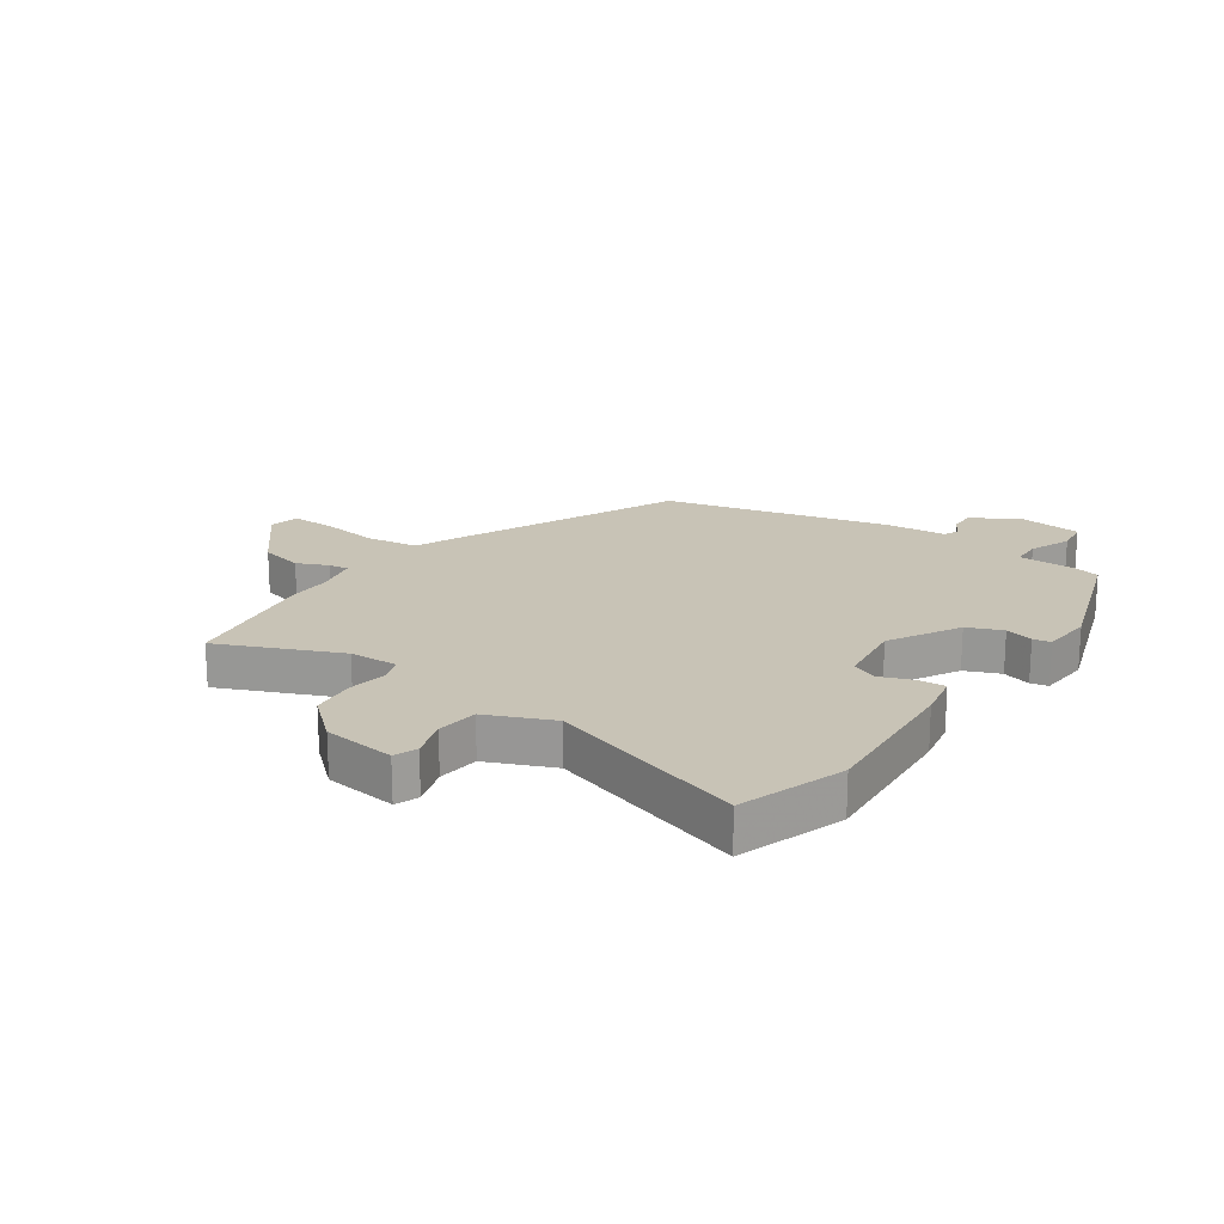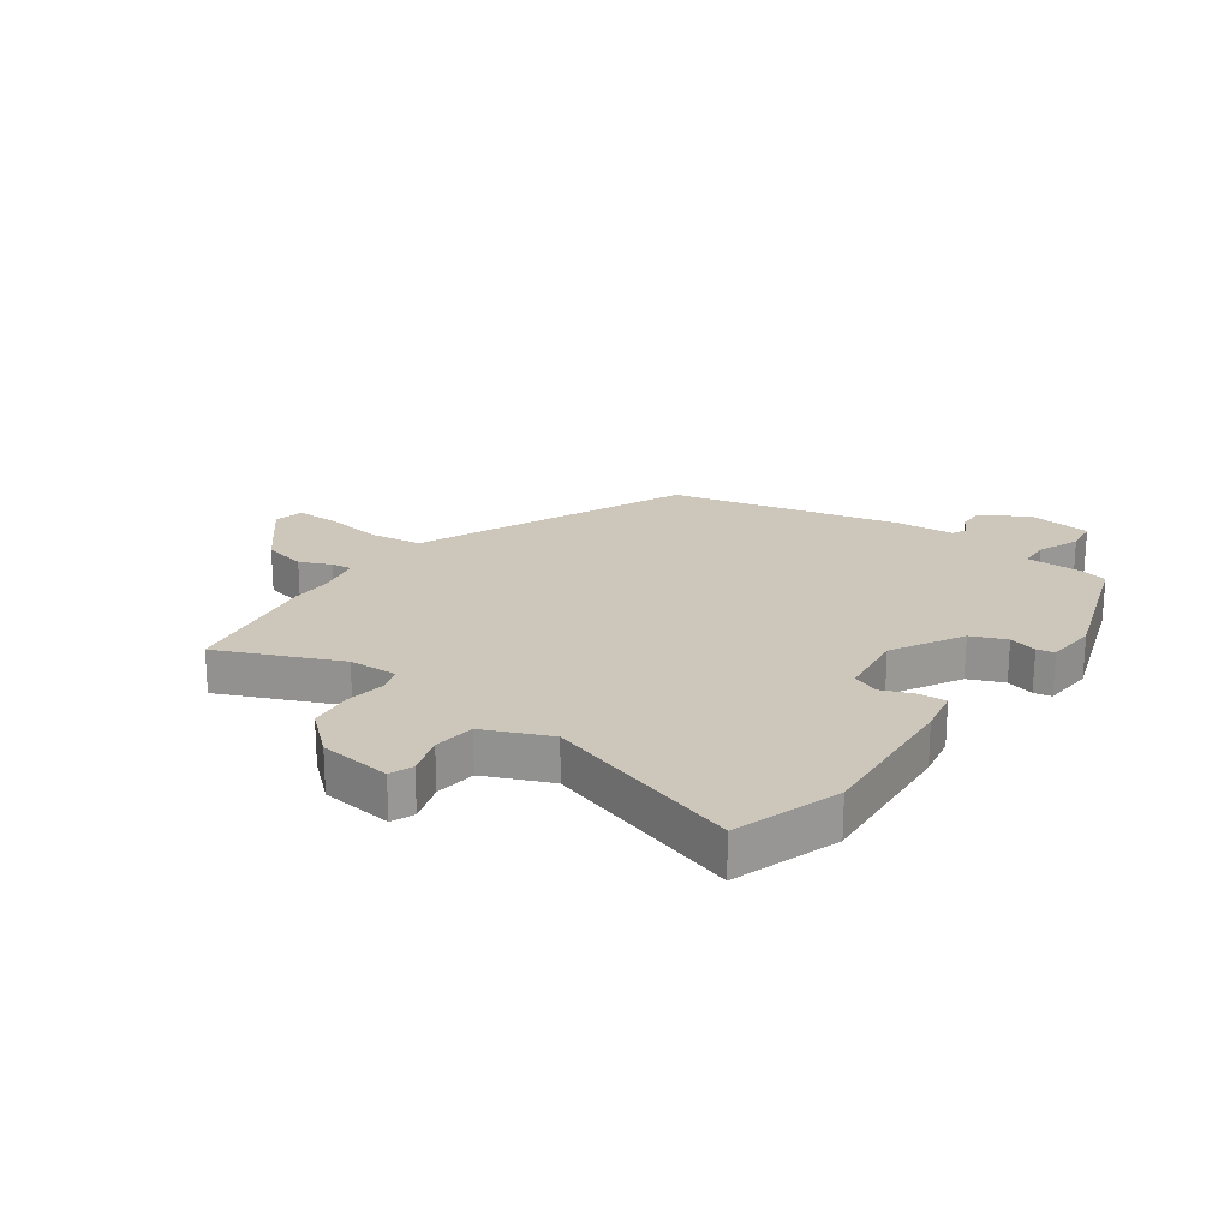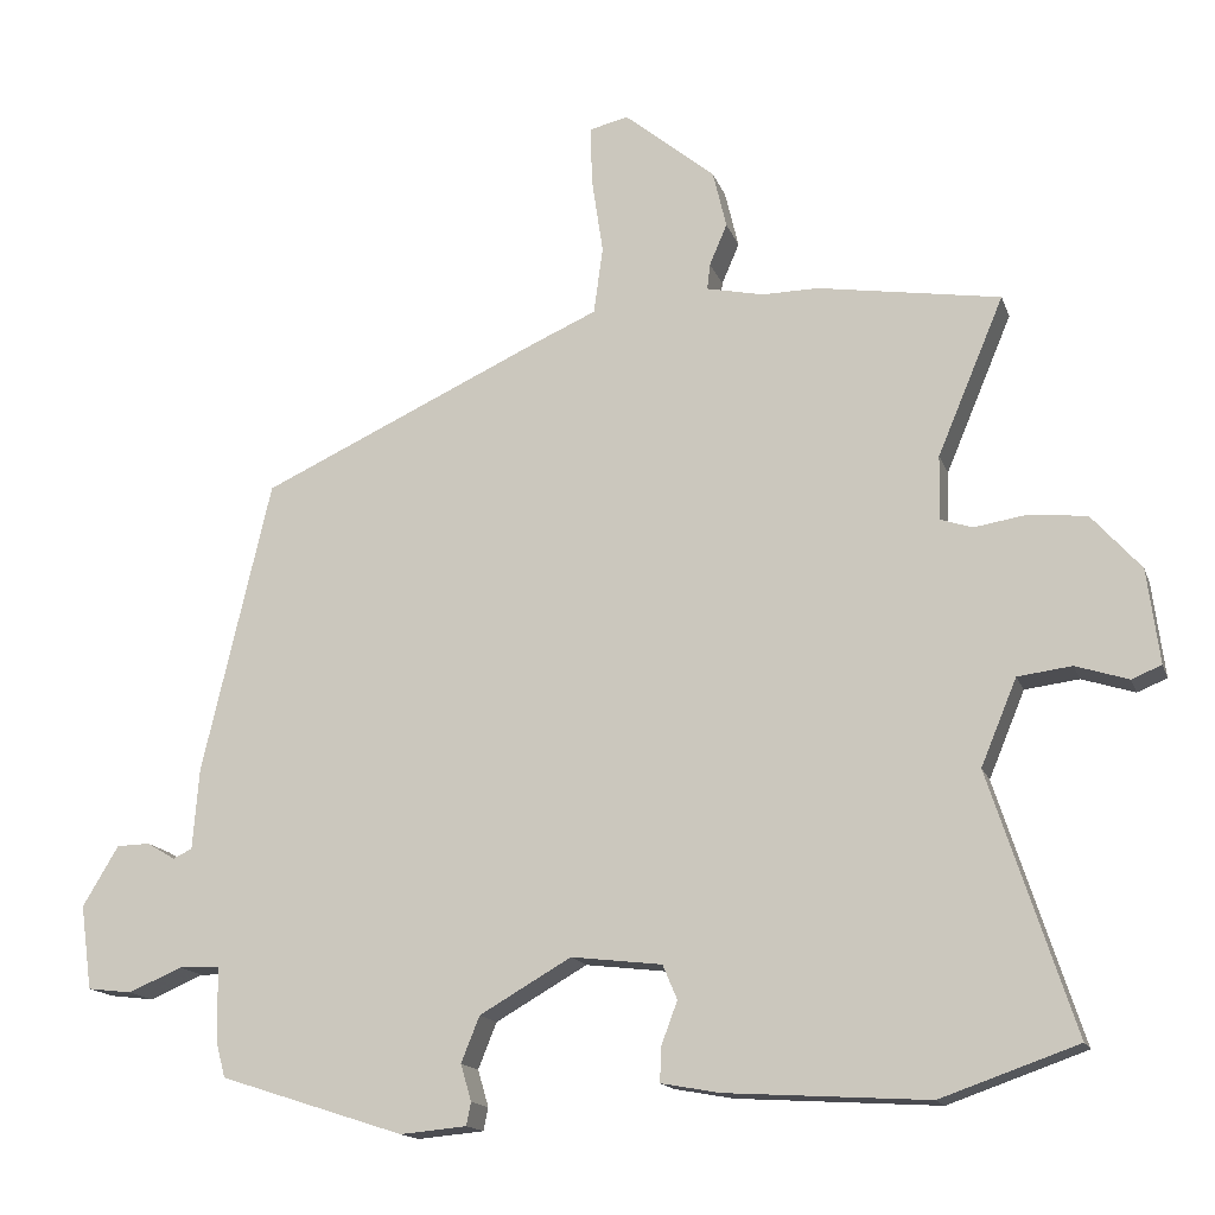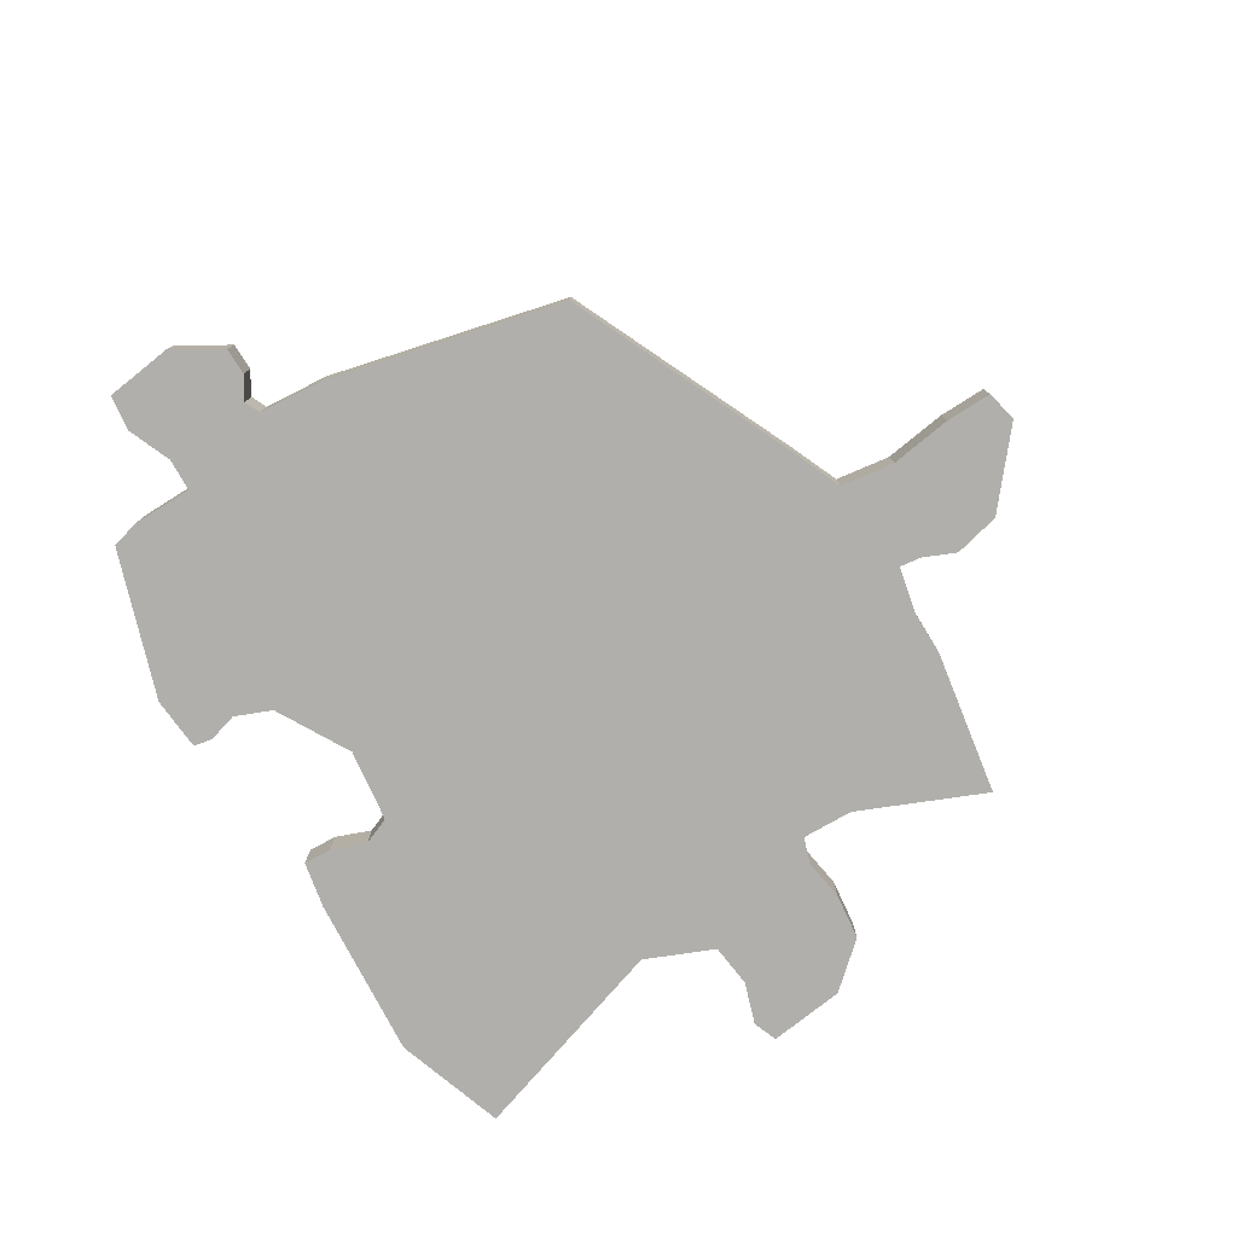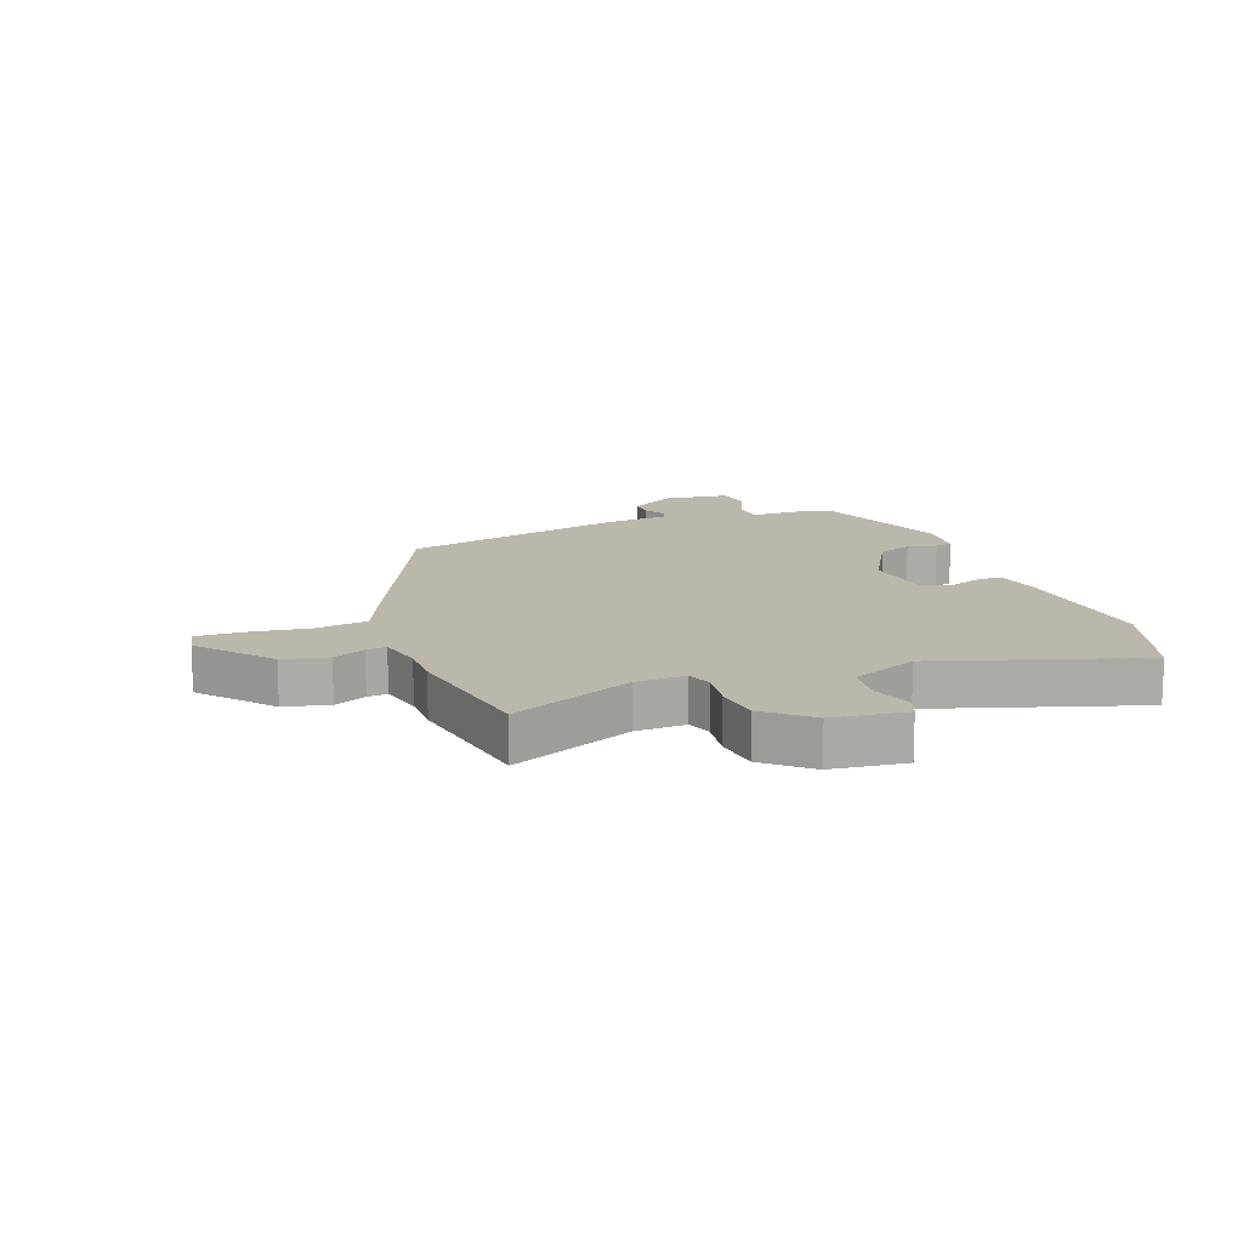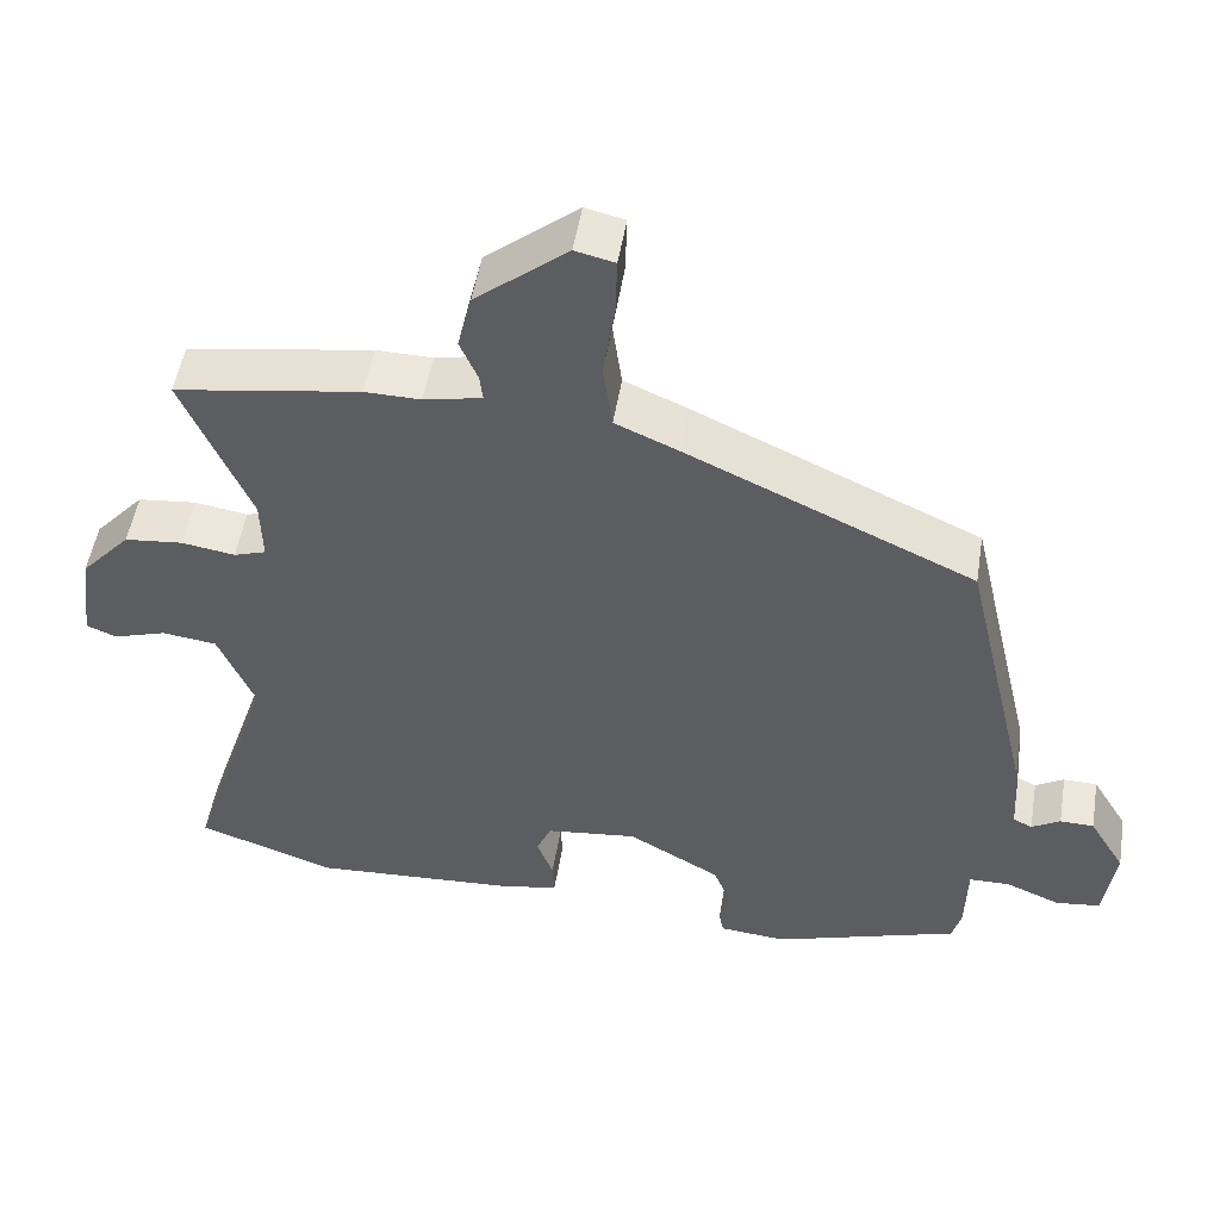
<metadata>
{"format":"obj","ext":"obj","renderer":"f3d","projection":"perspective","resolution":1024,"background":"white","views":[{"elev":19.4,"azim":124.2,"up":"+Y"},{"elev":21.3,"azim":125.0,"up":"+Y"},{"elev":-15.4,"azim":15.7,"up":"+Z"},{"elev":-78.2,"azim":-59.0,"up":"+Y"},{"elev":14.2,"azim":68.9,"up":"+Y"},{"elev":51.3,"azim":-170.7,"up":"+Z"}]}
</metadata>
<code>
v 0.608 0.07 -0.462
v 0.428 0.07 -0.525
v 0.163 0.07 -0.509
v 0.086 0.07 -0.495
v 0.088 0.07 -0.449
v 0.109 0.07 -0.393
v 0.09 0.07 -0.348
v -0.029 0.07 -0.334
v -0.149 0.07 -0.403
v -0.173 0.07 -0.463
v -0.159 0.07 -0.511
v -0.165 0.07 -0.541
v -0.252 0.07 -0.549
v -0.494 0.07 -0.471
v -0.506 0.07 -0.426
v -0.508 0.07 -0.327
v -0.561 0.07 -0.326
v -0.632 0.07 -0.356
v -0.69 0.07 -0.349
v -0.705 0.07 -0.239
v -0.658 0.07 -0.16
v -0.614 0.07 -0.159
v -0.577 0.07 -0.181
v -0.552 0.07 -0.169
v -0.544 0.07 -0.064
v -0.454 0.07 0.322
v -0.082 0.07 0.494
v 0 0.07 0.53
v 0.012 0.07 0.618
v -0.003 0.07 0.719
v -0.005 0.07 0.795
v 0.046 0.07 0.807
v 0.165 0.07 0.709
v 0.183 0.07 0.634
v 0.16 0.07 0.58
v 0.156 0.07 0.546
v 0.231 0.07 0.53
v 0.304 0.07 0.531
v 0.544 0.07 0.493
v 0.457 0.07 0.286
v 0.455 0.07 0.202
v 0.497 0.07 0.188
v 0.566 0.07 0.199
v 0.642 0.07 0.191
v 0.707 0.07 0.118
v 0.723 0.07 -0.006
v 0.684 0.07 -0.022
v 0.615 0.07 0
v 0.544 0.07 -0.009
v 0.497 0.07 -0.122
v 0.608 0 -0.462
v 0.428 0 -0.525
v 0.163 0 -0.509
v 0.086 0 -0.495
v 0.088 0 -0.449
v 0.109 0 -0.393
v 0.09 0 -0.348
v -0.029 0 -0.334
v -0.149 0 -0.403
v -0.173 0 -0.463
v -0.159 0 -0.511
v -0.165 0 -0.541
v -0.252 0 -0.549
v -0.494 0 -0.471
v -0.506 0 -0.426
v -0.508 0 -0.327
v -0.561 0 -0.326
v -0.632 0 -0.356
v -0.69 0 -0.349
v -0.705 0 -0.239
v -0.658 0 -0.16
v -0.614 0 -0.159
v -0.577 0 -0.181
v -0.552 0 -0.169
v -0.544 0 -0.064
v -0.454 0 0.322
v -0.082 0 0.494
v 0 0 0.53
v 0.012 0 0.618
v -0.003 0 0.719
v -0.005 0 0.795
v 0.046 0 0.807
v 0.165 0 0.709
v 0.183 0 0.634
v 0.16 0 0.58
v 0.156 0 0.546
v 0.231 0 0.53
v 0.304 0 0.531
v 0.544 0 0.493
v 0.457 0 0.286
v 0.455 0 0.202
v 0.497 0 0.188
v 0.566 0 0.199
v 0.642 0 0.191
v 0.707 0 0.118
v 0.723 0 -0.006
v 0.684 0 -0.022
v 0.615 0 0
v 0.544 0 -0.009
v 0.497 0 -0.122
f 46 47 48
f 45 46 48
f 44 45 48
f 43 44 48
f 42 43 48
f 41 42 48 49
f 37 38 39 40
f 36 37 40 41
f 33 34 35
f 32 33 35
f 31 32 35
f 30 31 35
f 29 30 35
f 28 29 35 36
f 41 49 50
f 36 41 50
f 28 36 50
f 27 28 50
f 26 27 50
f 25 26 50
f 24 25 50
f 21 22 23
f 20 21 23
f 19 20 23
f 18 19 23
f 17 18 23
f 14 15 16
f 13 14 16
f 12 13 16
f 11 12 16
f 10 11 16
f 9 10 16
f 8 9 16
f 23 24 50
f 17 23 50
f 16 17 50
f 8 16 50
f 4 5 6
f 3 4 6
f 2 3 6 7
f 50 1 2 7
f 7 8 50
f 98 97 96
f 98 96 95
f 98 95 94
f 98 94 93
f 98 93 92
f 99 98 92 91
f 90 89 88 87
f 91 90 87 86
f 85 84 83
f 85 83 82
f 85 82 81
f 85 81 80
f 85 80 79
f 86 85 79 78
f 100 99 91
f 100 91 86
f 100 86 78
f 100 78 77
f 100 77 76
f 100 76 75
f 100 75 74
f 73 72 71
f 73 71 70
f 73 70 69
f 73 69 68
f 73 68 67
f 66 65 64
f 66 64 63
f 66 63 62
f 66 62 61
f 66 61 60
f 66 60 59
f 66 59 58
f 100 74 73
f 100 73 67
f 100 67 66
f 100 66 58
f 56 55 54
f 56 54 53
f 57 56 53 52
f 57 52 51 100
f 100 58 57
f 1 51 52 2
f 2 52 53 3
f 3 53 54 4
f 4 54 55 5
f 5 55 56 6
f 6 56 57 7
f 7 57 58 8
f 8 58 59 9
f 9 59 60 10
f 10 60 61 11
f 11 61 62 12
f 12 62 63 13
f 13 63 64 14
f 14 64 65 15
f 15 65 66 16
f 16 66 67 17
f 17 67 68 18
f 18 68 69 19
f 19 69 70 20
f 20 70 71 21
f 21 71 72 22
f 22 72 73 23
f 23 73 74 24
f 24 74 75 25
f 25 75 76 26
f 26 76 77 27
f 27 77 78 28
f 28 78 79 29
f 29 79 80 30
f 30 80 81 31
f 31 81 82 32
f 32 82 83 33
f 33 83 84 34
f 34 84 85 35
f 35 85 86 36
f 36 86 87 37
f 37 87 88 38
f 38 88 89 39
f 39 89 90 40
f 40 90 91 41
f 41 91 92 42
f 42 92 93 43
f 43 93 94 44
f 44 94 95 45
f 45 95 96 46
f 46 96 97 47
f 47 97 98 48
f 48 98 99 49
f 49 99 100 50
f 50 100 51 1

</code>
